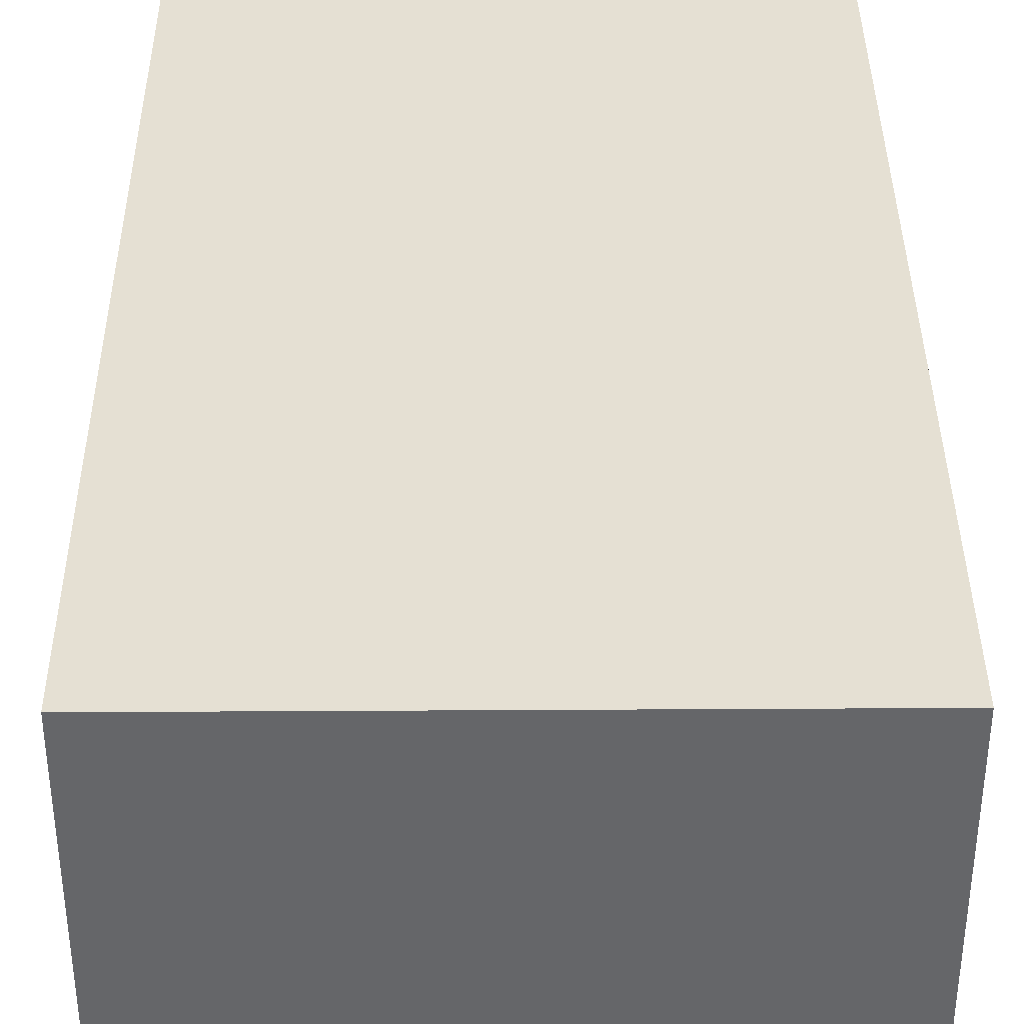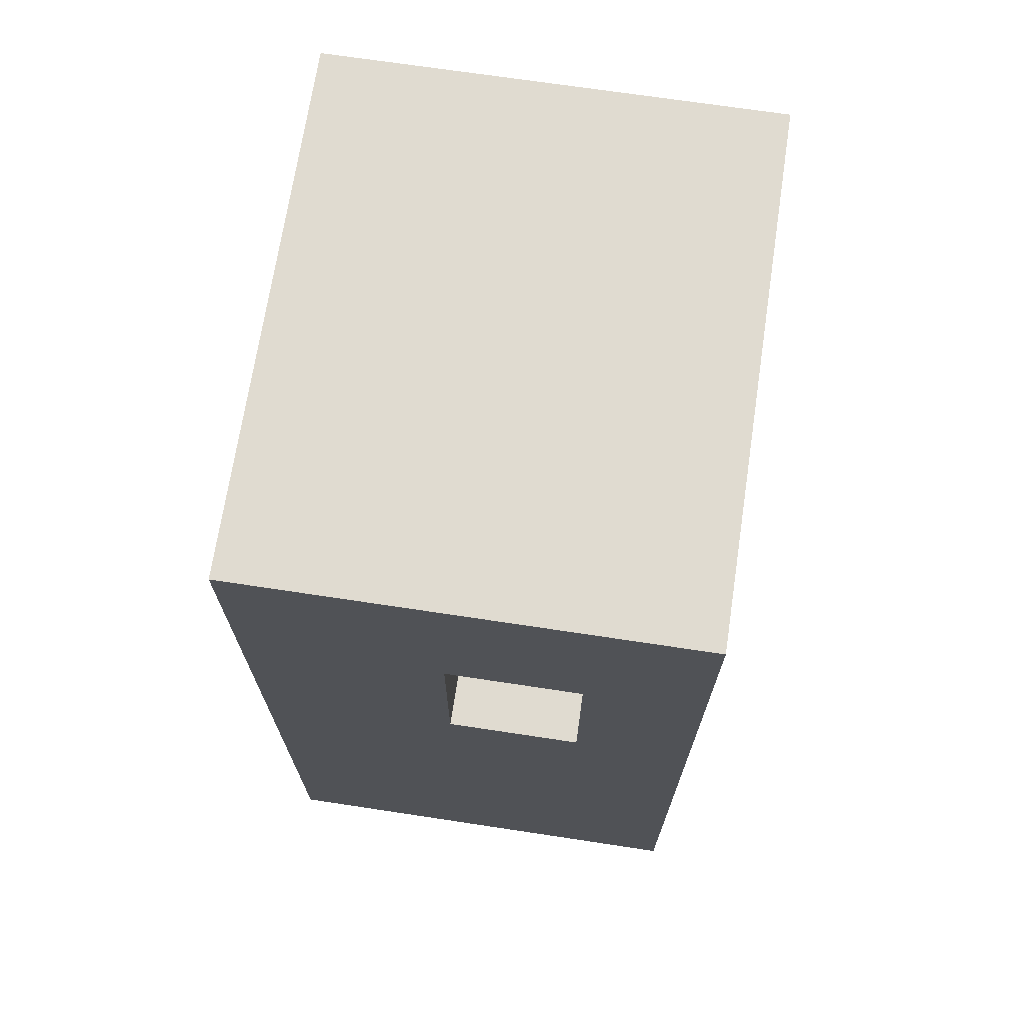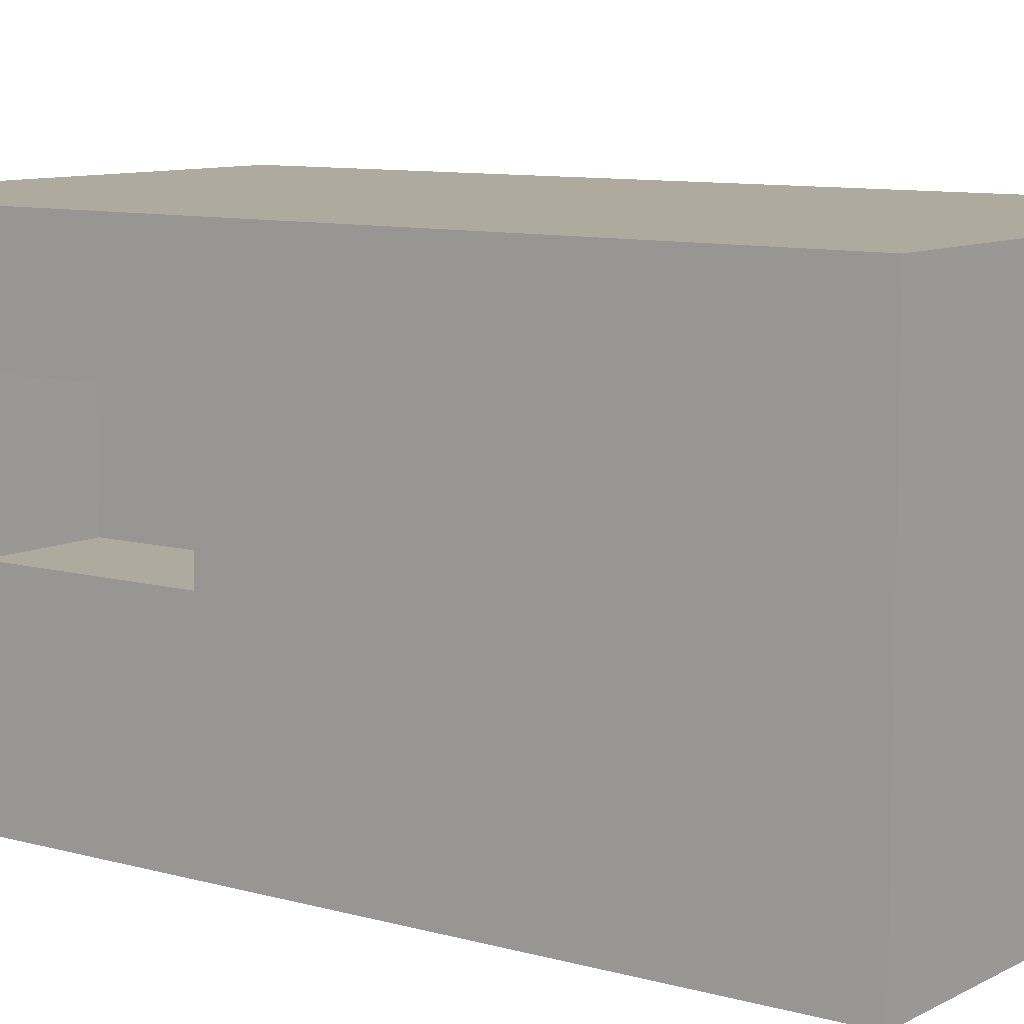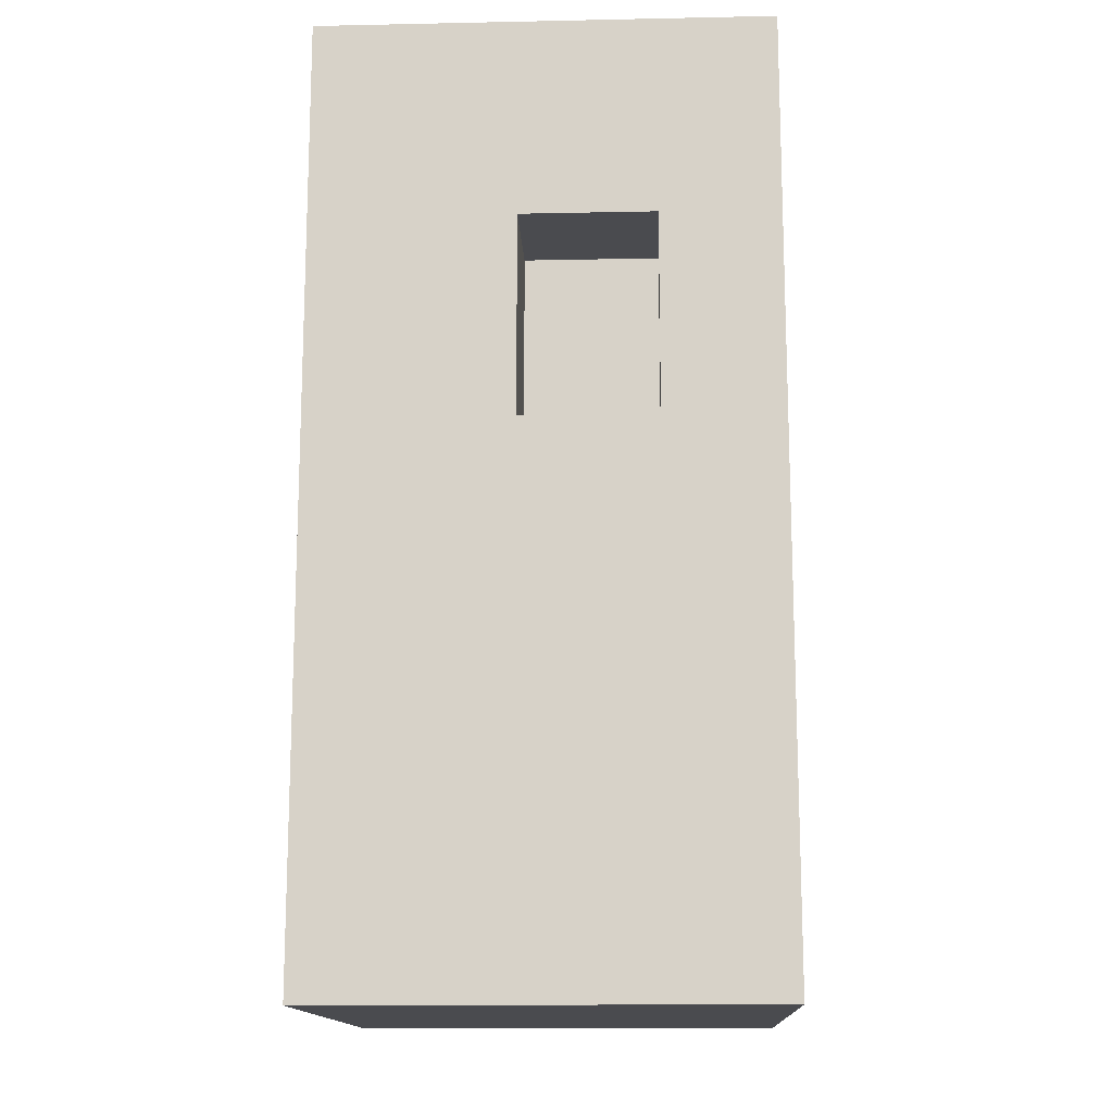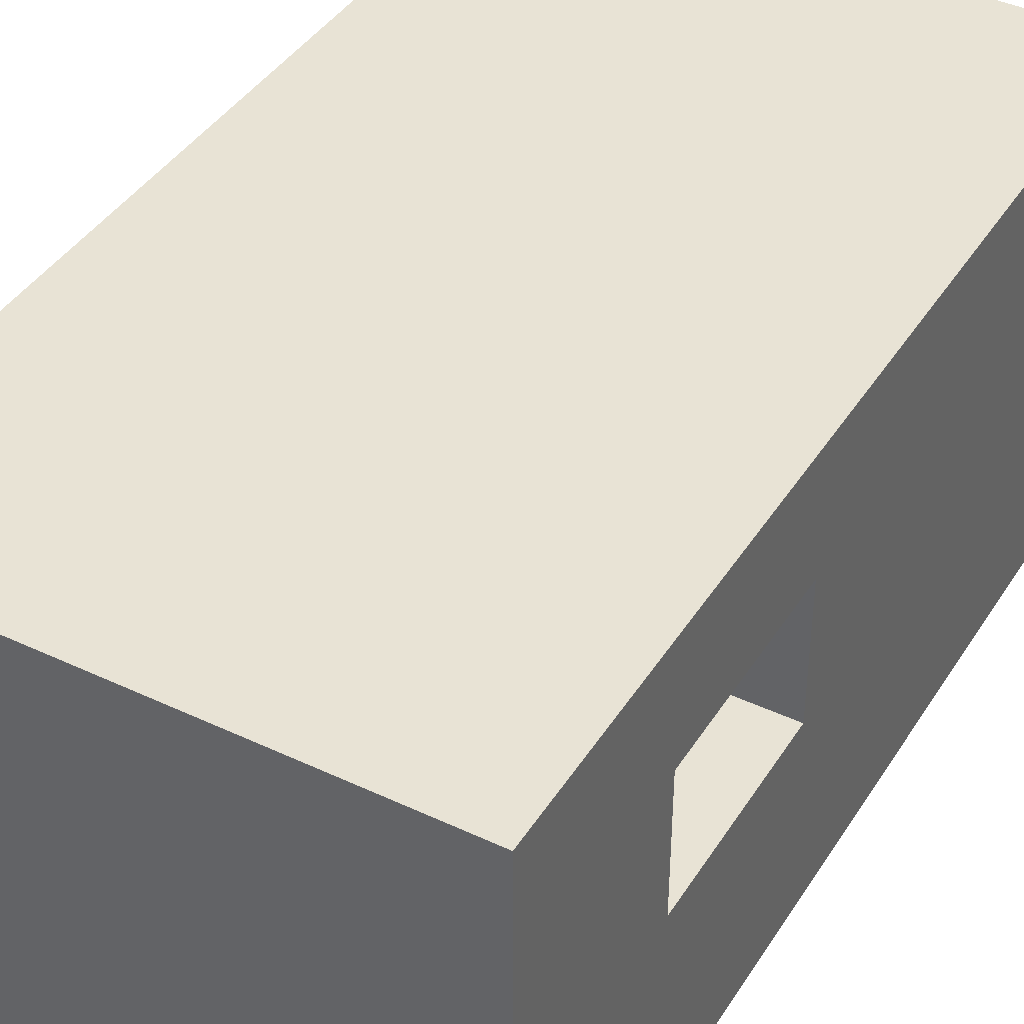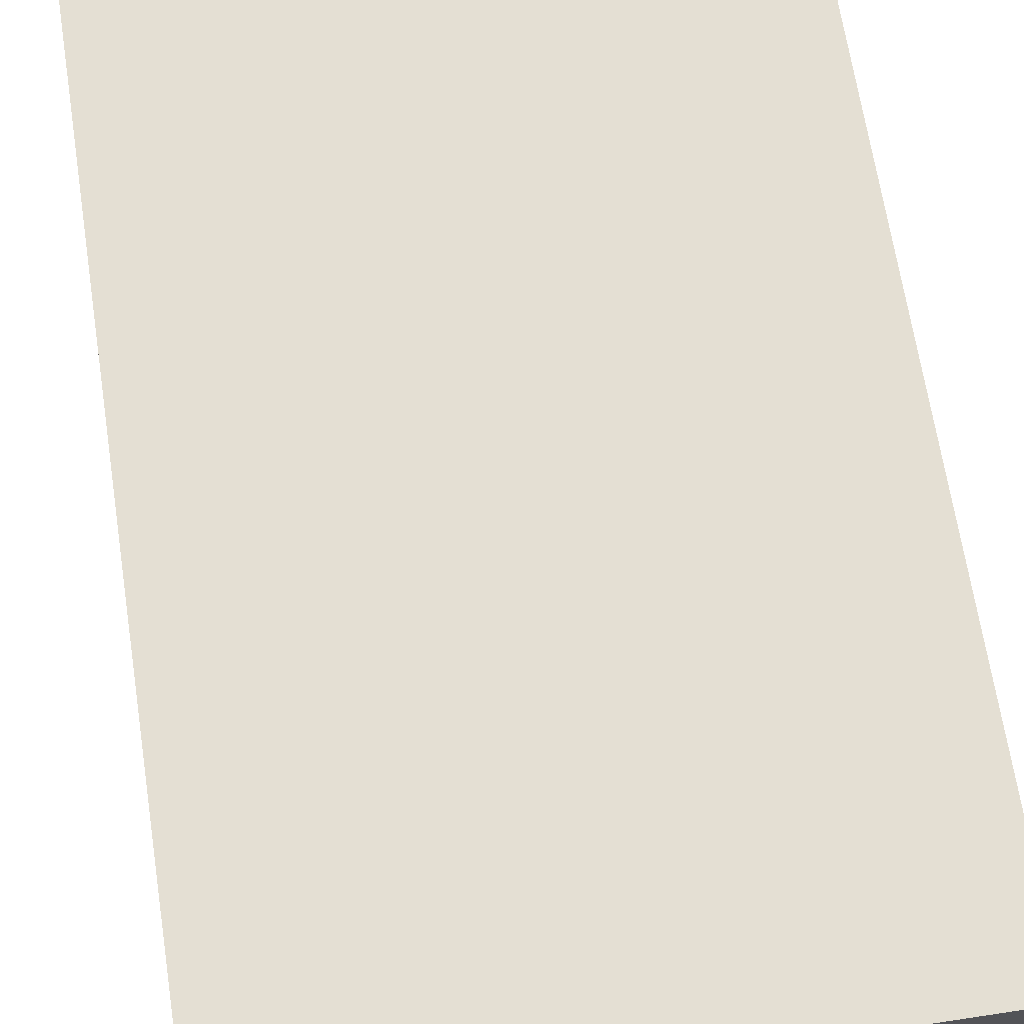
<metadata>
{"format":"obj","ext":"obj","renderer":"f3d","projection":"perspective","resolution":1024,"background":"white","views":[{"elev":38.1,"azim":-0.4,"up":"+Z"},{"elev":70.2,"azim":-81.4,"up":"+Y"},{"elev":9.2,"azim":-53.5,"up":"+Z"},{"elev":-14.3,"azim":-87.4,"up":"+Y"},{"elev":41.2,"azim":-150.3,"up":"+Z"},{"elev":66.4,"azim":171.3,"up":"+Z"}]}
</metadata>
<code>
g pb_Mesh65338
v 26 0 3.501
v 10 0 3.498
v 26 16 3.501
v 10 16 3.498
v 26 16 -9.999
v 10 16 -10
v 10 0 -10
v 26 0 -9.999
v 26 28 3.501
v 26 22 3.501
v 10 22 3.498
v 10 28 3.498
v 10 22 -10
v 26 22 -9.999
v 10 28 -10
v 26 28 -9.999
v 26 0 3.501
v 26 0 0.001111
v 10 0 3.498
v 10 0 -0.001766
v 10 16 3.498
v 10 0 3.498
v 10 16 -0.001766
v 10 0 -0.001766
v 26 16 0.001111
v 26 0 0.001111
v 26 0 3.501
v 26 16 3.501
v 10 28 3.498
v 10 22 3.498
v 10 22 -0.001766
v 10 28 -0.001766
v 26 28 0.001111
v 26 22 3.501
v 26 28 3.501
v 26 22 0.001111
v 26 0 -4
v 10 0 -4.001
v 26 0 -9.999
v 10 0 -10
v 10 16 -0.001766
v 10 0 -0.001766
v 10 16 -4.001
v 10 0 -4.001
v 10 16 -10
v 10 0 -10
v 26 16 -9.999
v 26 0 -9.999
v 26 0 -4
v 26 16 -4
v 26 0 0.001111
v 26 16 0.001111
v 10 22 -0.001766
v 10 22 -4.001
v 10 28 -0.001766
v 10 28 -4.001
v 10 22 -10
v 10 28 -10
v 13.5 22 -0.001072
v 13.5 16 -0.001072
v 13.5 22 -4
v 13.5 16 -4
v 26 28 -4
v 26 22 0.001111
v 26 28 0.001111
v 26 22 -4
v 26 28 -9.999
v 26 22 -9.999
v 10 22 -0.001766
v 10 16 -0.001766
v 13.5 22 -0.001072
v 13.5 16 -0.001072
v 10 22 -4.001
v 10 22 -0.001766
v 13.5 22 -4
v 13.5 22 -0.001072
v 10 16 -4.001
v 10 22 -4.001
v 13.5 16 -4
v 13.5 22 -4
v 10 28 -0.001766
v 26 28 0.001111
v 10 28 3.498
v 26 28 3.501
v 10 28 -4.001
v 10 28 -10
v 26 28 -4
v 26 28 -9.999
v 10 16 -0.001766
v 10 16 -4.001
v 13.5 16 -0.001072
v 13.5 16 -4
g pb_Mesh65338_0
f 3 2 1
f 3 4 2
f 7 6 5
f 8 7 5
f 11 10 9
f 12 11 9
f 11 4 3
f 11 3 10
f 14 5 13
f 5 6 13
f 16 14 15
f 14 13 15
f 19 18 17
f 20 18 19
f 23 22 21
f 23 24 22
f 27 26 25
f 28 27 25
f 31 30 29
f 32 31 29
f 31 21 30
f 31 23 21
f 35 34 33
f 34 36 33
f 28 25 36
f 34 28 36
f 20 37 18
f 20 38 37
f 40 39 37
f 38 40 37
f 43 42 41
f 43 44 42
f 45 44 43
f 45 46 44
f 49 48 47
f 50 49 47
f 51 49 50
f 52 51 50
f 55 54 53
f 56 54 55
f 56 57 54
f 58 57 56
f 61 60 59
f 61 62 60
f 57 43 54
f 57 45 43
f 65 64 63
f 64 66 63
f 63 66 67
f 66 68 67
f 50 47 68
f 66 50 68
f 52 50 66
f 64 52 66
f 71 70 69
f 71 72 70
f 75 74 73
f 75 76 74
f 79 78 77
f 79 80 78
g pb_Mesh65338_1
f 83 82 81
f 84 82 83
f 87 86 85
f 87 88 86
f 87 85 81
f 82 87 81
f 91 90 89
f 91 92 90

</code>
